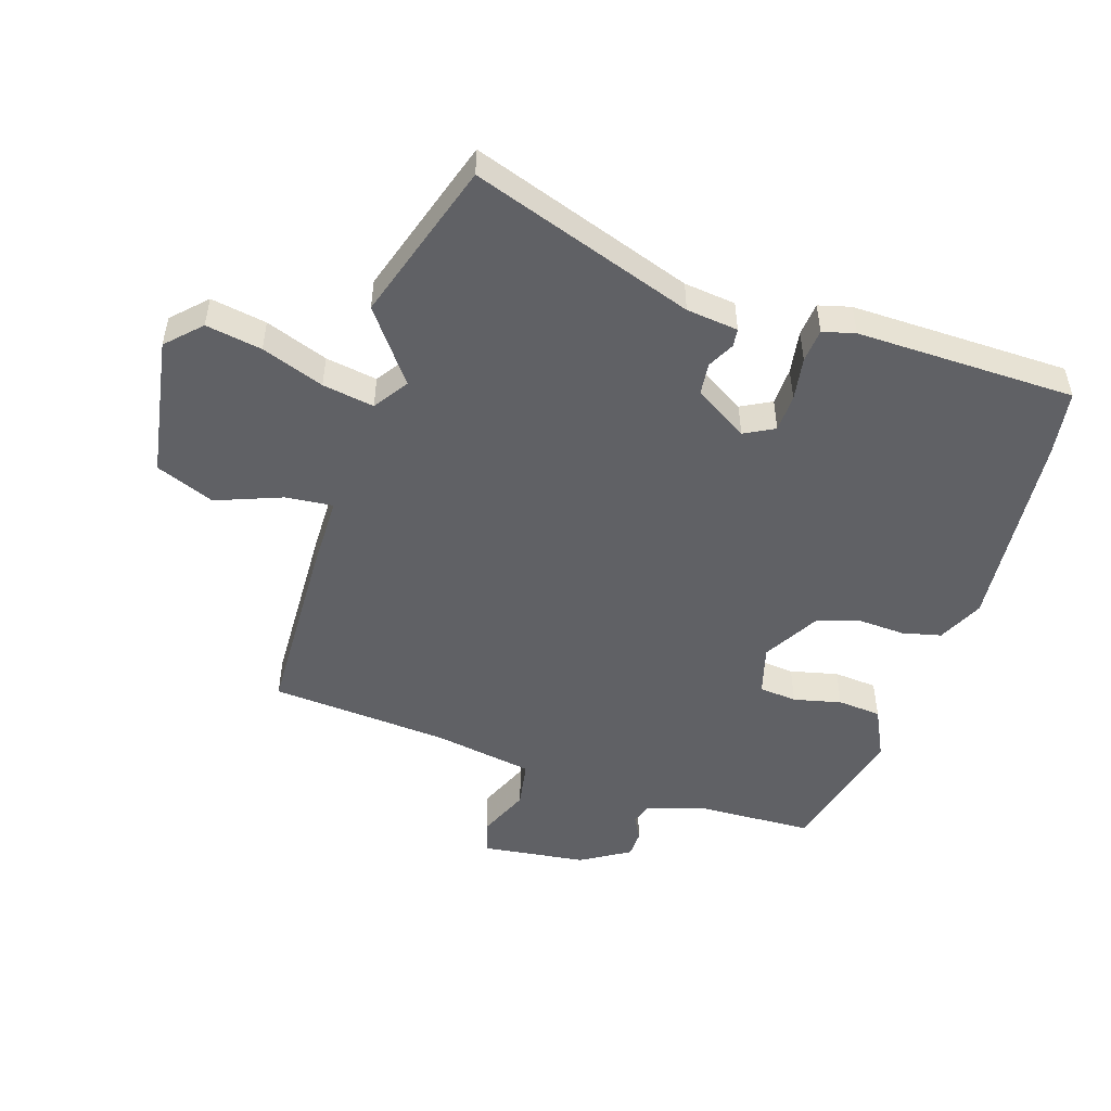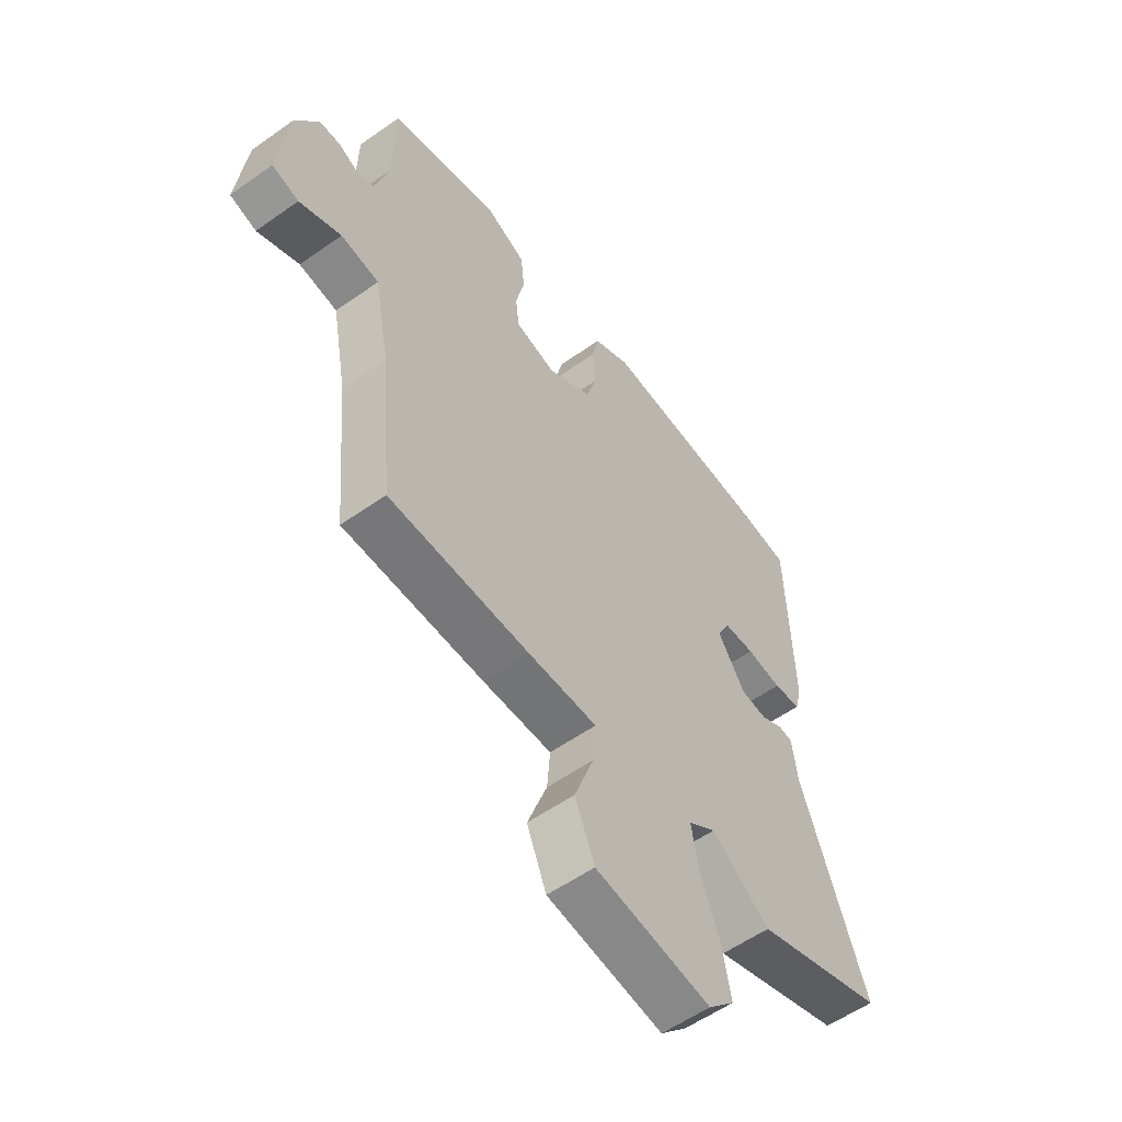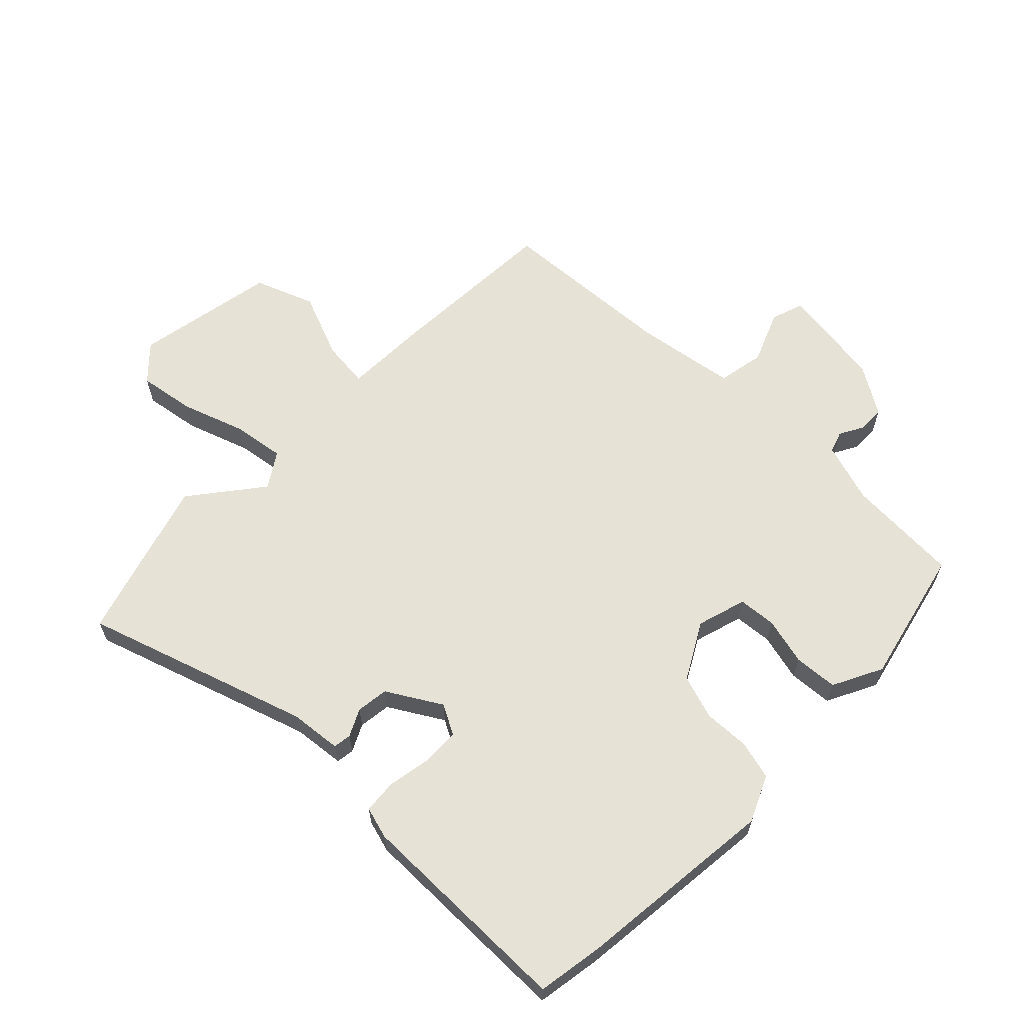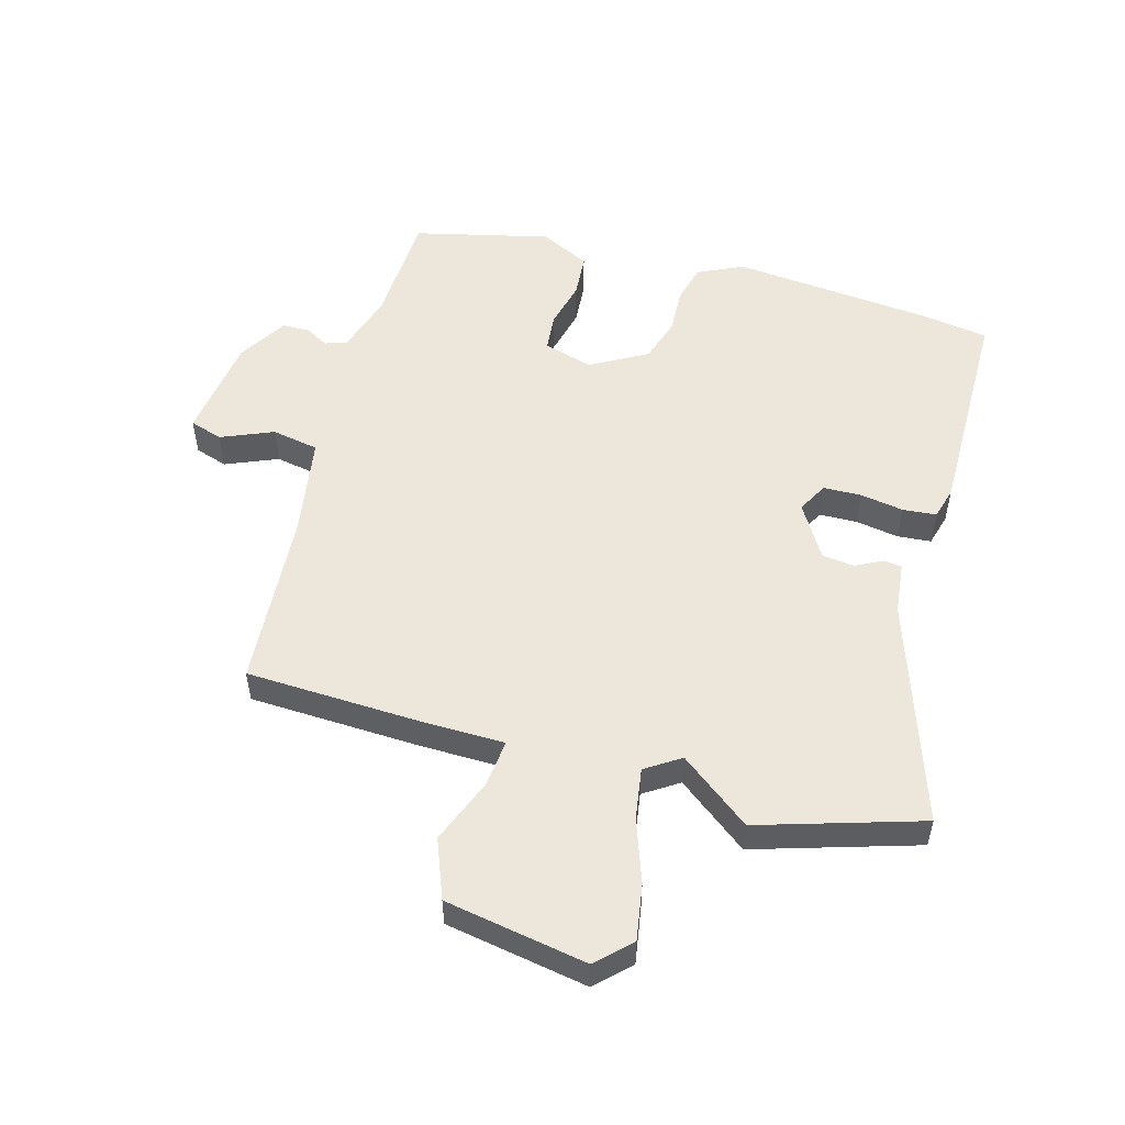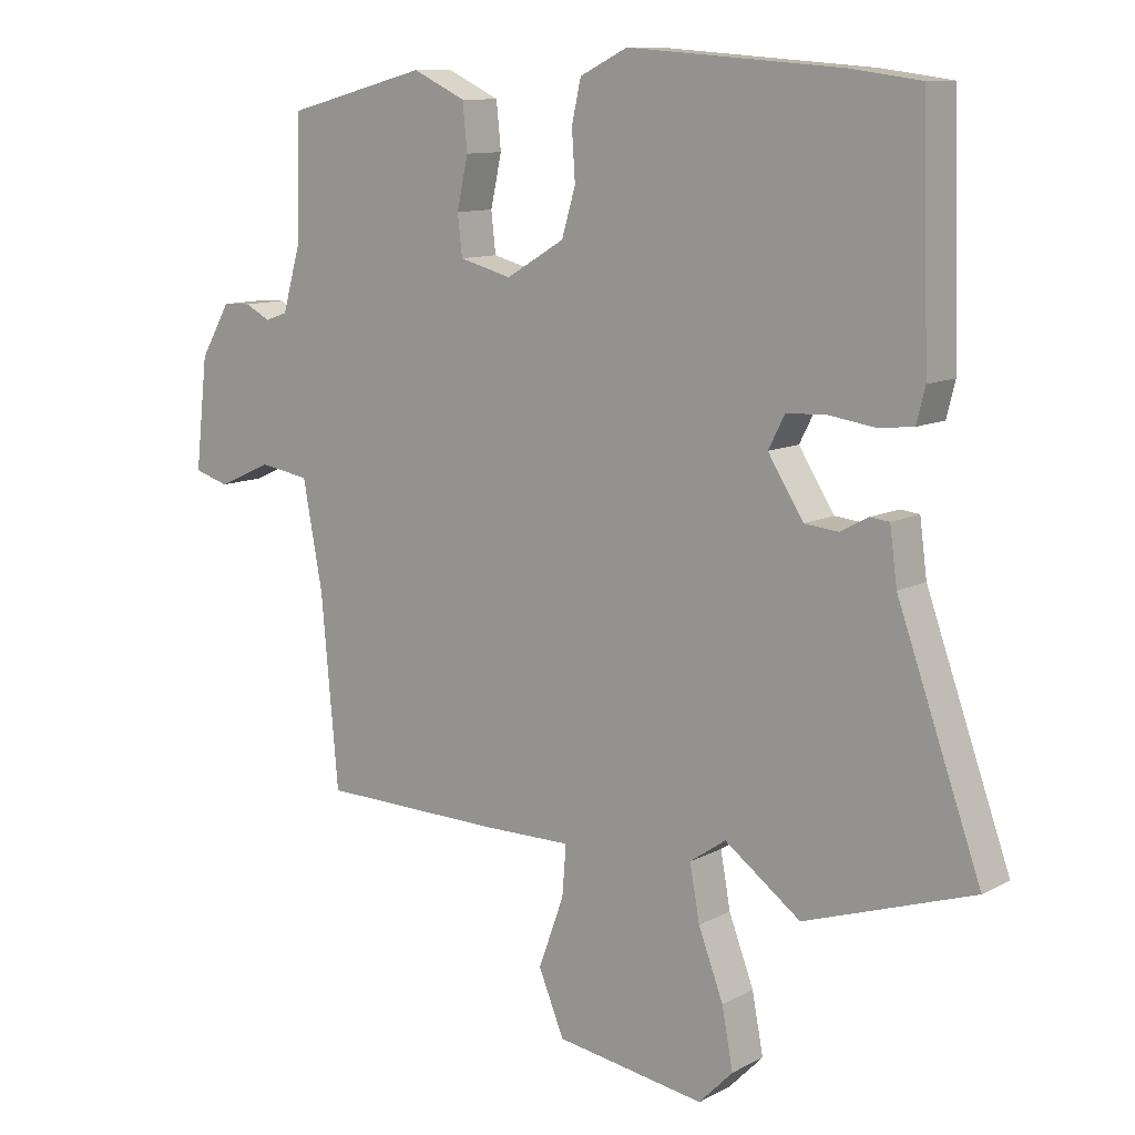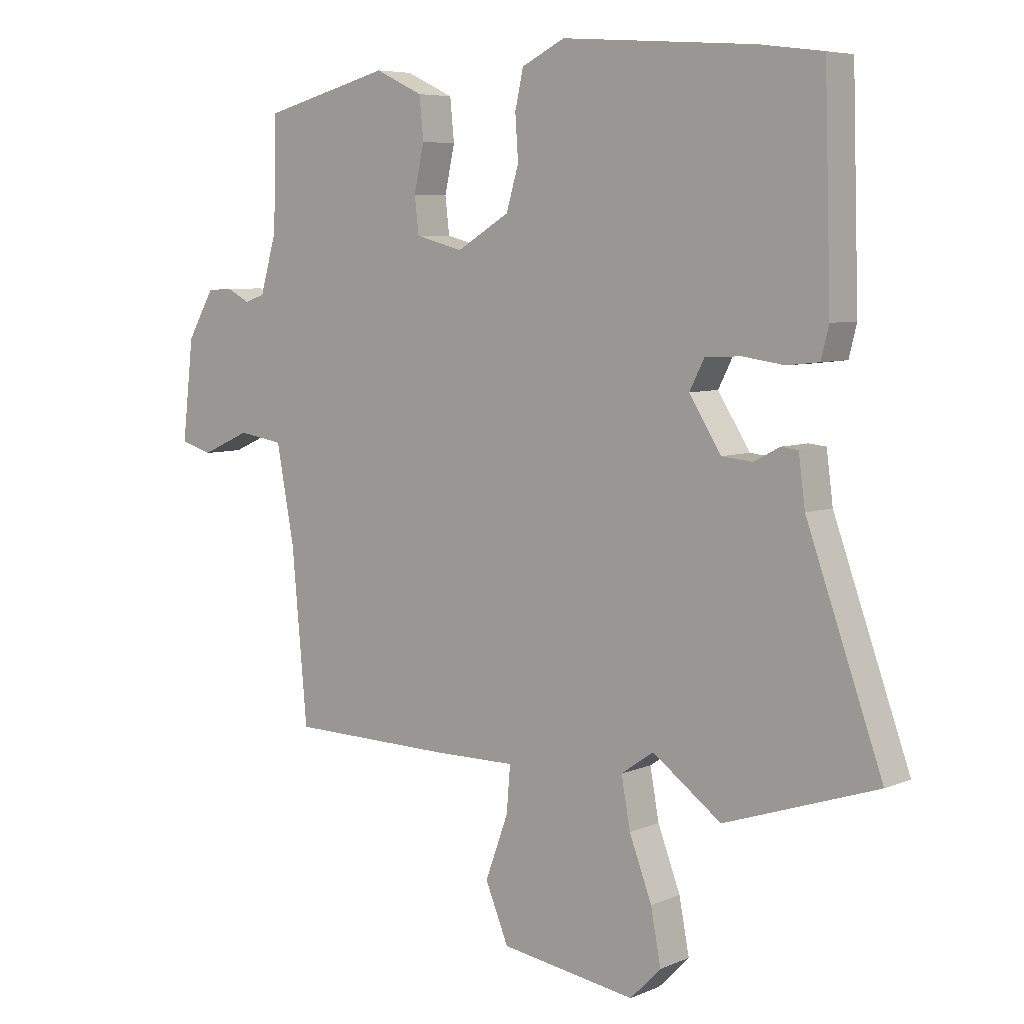
<metadata>
{"format":"obj","ext":"obj","renderer":"f3d","projection":"perspective","resolution":1024,"background":"white","views":[{"elev":-50.1,"azim":-106.9,"up":"+Y"},{"elev":-56.5,"azim":126.5,"up":"+Z"},{"elev":63.0,"azim":-43.9,"up":"+Y"},{"elev":53.1,"azim":-163.1,"up":"+Y"},{"elev":10.8,"azim":-142.0,"up":"+Z"},{"elev":6.3,"azim":-141.0,"up":"+Z"}]}
</metadata>
<code>
v 0.435 0.07 -0.511
v 0.157 0.07 -0.516
v 0.02 0.07 -0.515
v 0.026 0.07 -0.591
v 0.065 0.07 -0.698
v 0.026 0.07 -0.792
v -0.203 0.07 -0.827
v -0.255 0.07 -0.774
v -0.238 0.07 -0.684
v -0.2 0.07 -0.584
v -0.185 0.07 -0.501
v -0.24 0.07 -0.463
v -0.356 0.07 -0.548
v -0.614 0.07 -0.462
v -0.486 0.07 -0.106
v -0.475 0.07 -0.023
v -0.446 0.07 -0.02
v -0.403 0.07 -0.043
v -0.351 0.07 -0.038
v -0.297 0.07 0.047
v -0.322 0.07 0.096
v -0.383 0.07 0.099
v -0.453 0.07 0.089
v -0.507 0.07 0.095
v -0.52 0.07 0.147
v -0.509 0.07 0.499
v -0.403 0.07 0.513
v -0.077 0.07 0.537
v -0.004 0.07 0.501
v 0.01 0.07 0.438
v 0.005 0.07 0.364
v 0.026 0.07 0.293
v 0.115 0.07 0.24
v 0.195 0.07 0.261
v 0.202 0.07 0.322
v 0.185 0.07 0.399
v 0.192 0.07 0.469
v 0.273 0.07 0.507
v 0.49 0.07 0.45
v 0.494 0.07 0.267
v 0.522 0.07 0.169
v 0.556 0.07 0.157
v 0.595 0.07 0.177
v 0.638 0.07 0.175
v 0.684 0.07 0.096
v 0.703 0.07 -0.072
v 0.65 0.07 -0.088
v 0.567 0.07 -0.051
v 0.491 0.07 -0.063
v 0.461 0.07 -0.224
v 0.435 0 -0.511
v 0.157 0 -0.516
v 0.02 0 -0.515
v 0.026 0 -0.591
v 0.065 0 -0.698
v 0.026 0 -0.792
v -0.203 0 -0.827
v -0.255 0 -0.774
v -0.238 0 -0.684
v -0.2 0 -0.584
v -0.185 0 -0.501
v -0.24 0 -0.463
v -0.356 0 -0.548
v -0.614 0 -0.462
v -0.486 0 -0.106
v -0.475 0 -0.023
v -0.446 0 -0.02
v -0.403 0 -0.043
v -0.351 0 -0.038
v -0.297 0 0.047
v -0.322 0 0.096
v -0.383 0 0.099
v -0.453 0 0.089
v -0.507 0 0.095
v -0.52 0 0.147
v -0.509 0 0.499
v -0.403 0 0.513
v -0.077 0 0.537
v -0.004 0 0.501
v 0.01 0 0.438
v 0.005 0 0.364
v 0.026 0 0.293
v 0.115 0 0.24
v 0.195 0 0.261
v 0.202 0 0.322
v 0.185 0 0.399
v 0.192 0 0.469
v 0.273 0 0.507
v 0.49 0 0.45
v 0.494 0 0.267
v 0.522 0 0.169
v 0.556 0 0.157
v 0.595 0 0.177
v 0.638 0 0.175
v 0.684 0 0.096
v 0.703 0 -0.072
v 0.65 0 -0.088
v 0.567 0 -0.051
v 0.491 0 -0.063
v 0.461 0 -0.224
f 46 47 48
f 45 46 48
f 44 45 48
f 43 44 48
f 42 43 48
f 41 42 48 49
f 40 41 49 50
f 40 50 1
f 39 40 1
f 38 39 1
f 37 38 1
f 36 37 1
f 35 36 1
f 29 30 31
f 28 29 31
f 27 28 31
f 26 27 31
f 25 26 31
f 24 25 31
f 23 24 31
f 22 23 31
f 21 22 31 32
f 20 21 32 33
f 15 16 17 18
f 15 18 19
f 14 15 19
f 13 14 19
f 12 13 19
f 20 33 34
f 19 20 34
f 12 19 34
f 11 12 34
f 8 9 10
f 7 8 10
f 6 7 10
f 5 6 10
f 4 5 10
f 1 2 3
f 34 35 1
f 11 34 1 3
f 3 4 10 11
f 98 97 96
f 98 96 95
f 98 95 94
f 98 94 93
f 98 93 92
f 99 98 92 91
f 100 99 91 90
f 51 100 90
f 51 90 89
f 51 89 88
f 51 88 87
f 51 87 86
f 51 86 85
f 81 80 79
f 81 79 78
f 81 78 77
f 81 77 76
f 81 76 75
f 81 75 74
f 81 74 73
f 81 73 72
f 82 81 72 71
f 83 82 71 70
f 68 67 66 65
f 69 68 65
f 69 65 64
f 69 64 63
f 69 63 62
f 84 83 70
f 84 70 69
f 84 69 62
f 84 62 61
f 60 59 58
f 60 58 57
f 60 57 56
f 60 56 55
f 60 55 54
f 53 52 51
f 51 85 84
f 53 51 84 61
f 61 60 54 53
f 1 51 52 2
f 2 52 53 3
f 3 53 54 4
f 4 54 55 5
f 5 55 56 6
f 6 56 57 7
f 7 57 58 8
f 8 58 59 9
f 9 59 60 10
f 10 60 61 11
f 11 61 62 12
f 12 62 63 13
f 13 63 64 14
f 14 64 65 15
f 15 65 66 16
f 16 66 67 17
f 17 67 68 18
f 18 68 69 19
f 19 69 70 20
f 20 70 71 21
f 21 71 72 22
f 22 72 73 23
f 23 73 74 24
f 24 74 75 25
f 25 75 76 26
f 26 76 77 27
f 27 77 78 28
f 28 78 79 29
f 29 79 80 30
f 30 80 81 31
f 31 81 82 32
f 32 82 83 33
f 33 83 84 34
f 34 84 85 35
f 35 85 86 36
f 36 86 87 37
f 37 87 88 38
f 38 88 89 39
f 39 89 90 40
f 40 90 91 41
f 41 91 92 42
f 42 92 93 43
f 43 93 94 44
f 44 94 95 45
f 45 95 96 46
f 46 96 97 47
f 47 97 98 48
f 48 98 99 49
f 49 99 100 50
f 50 100 51 1

</code>
